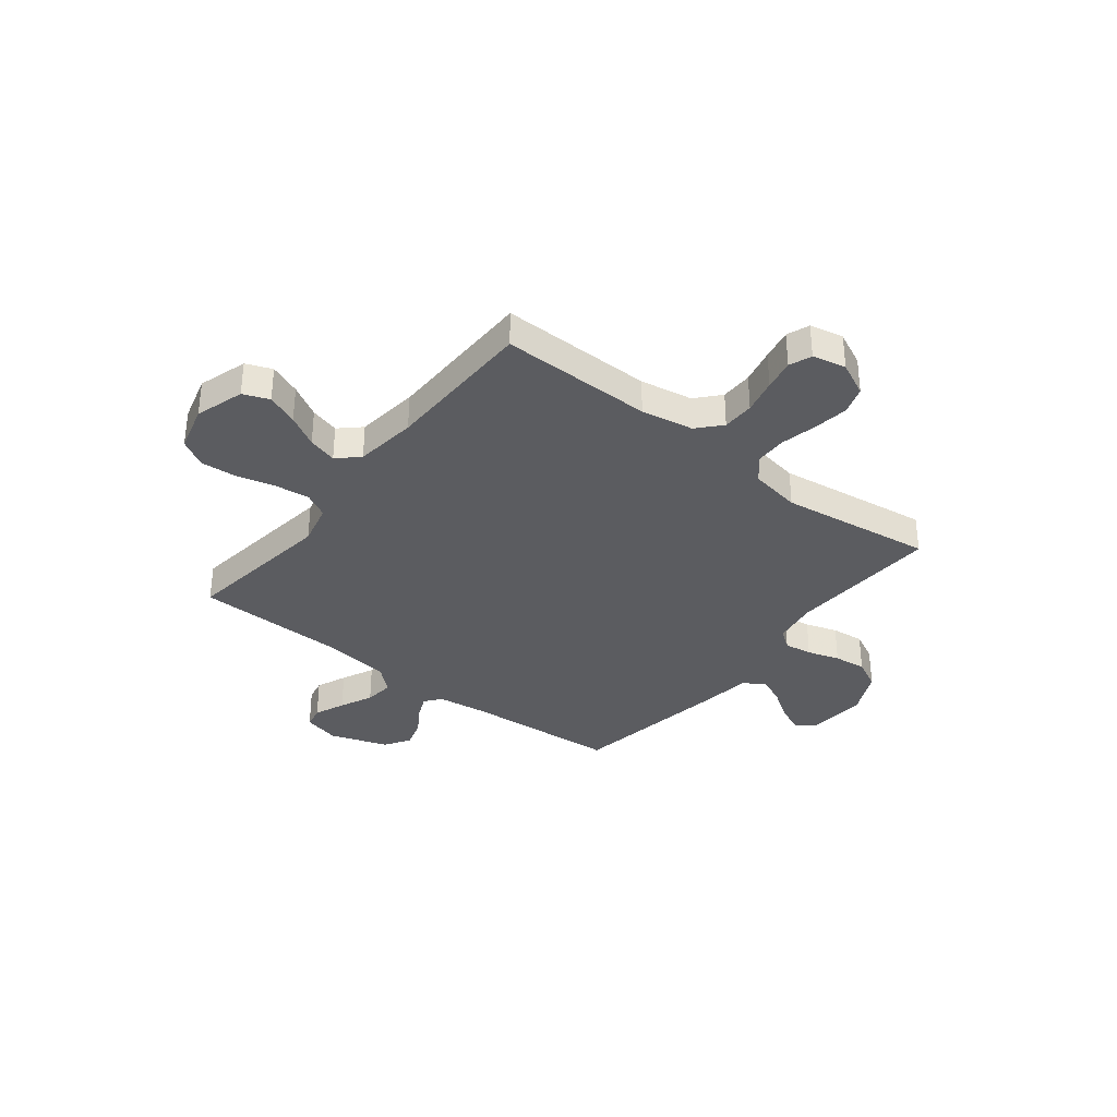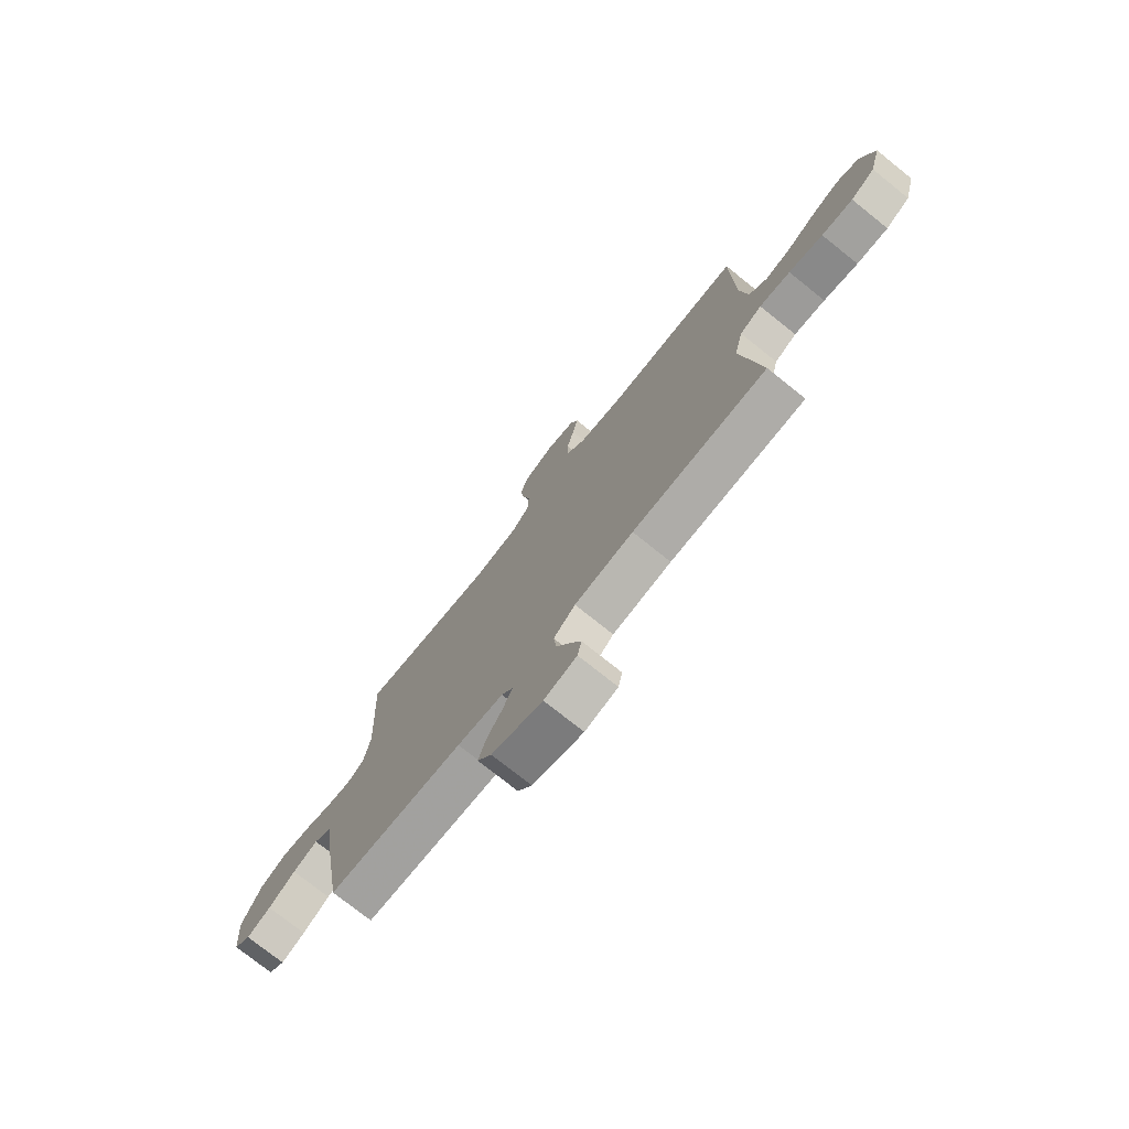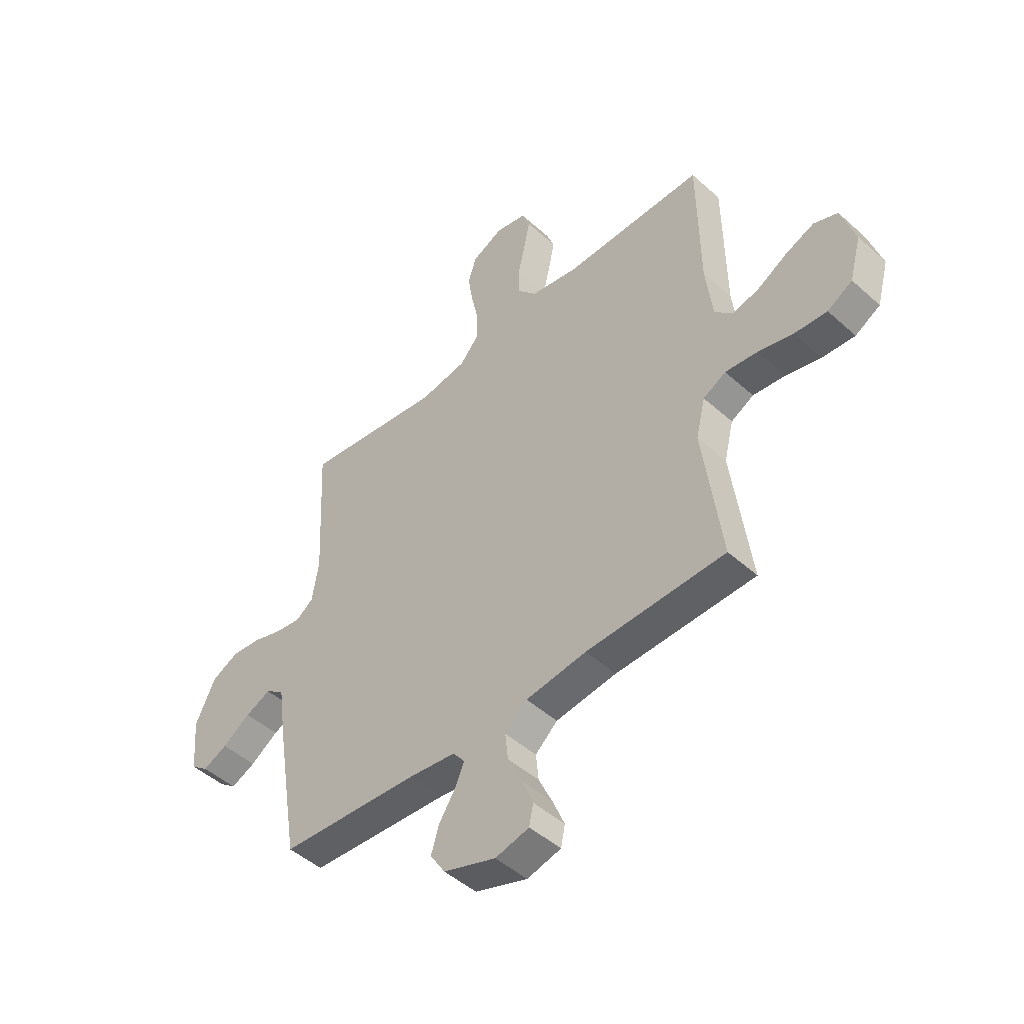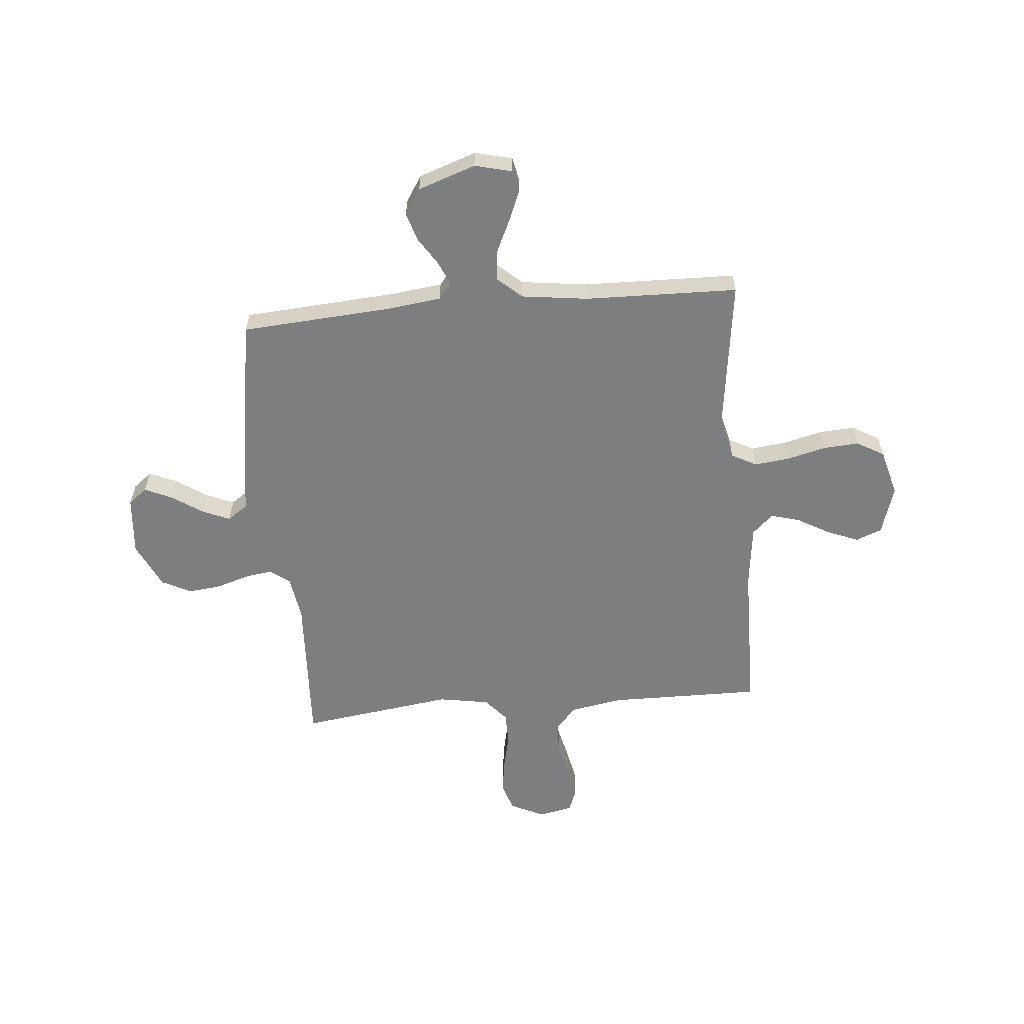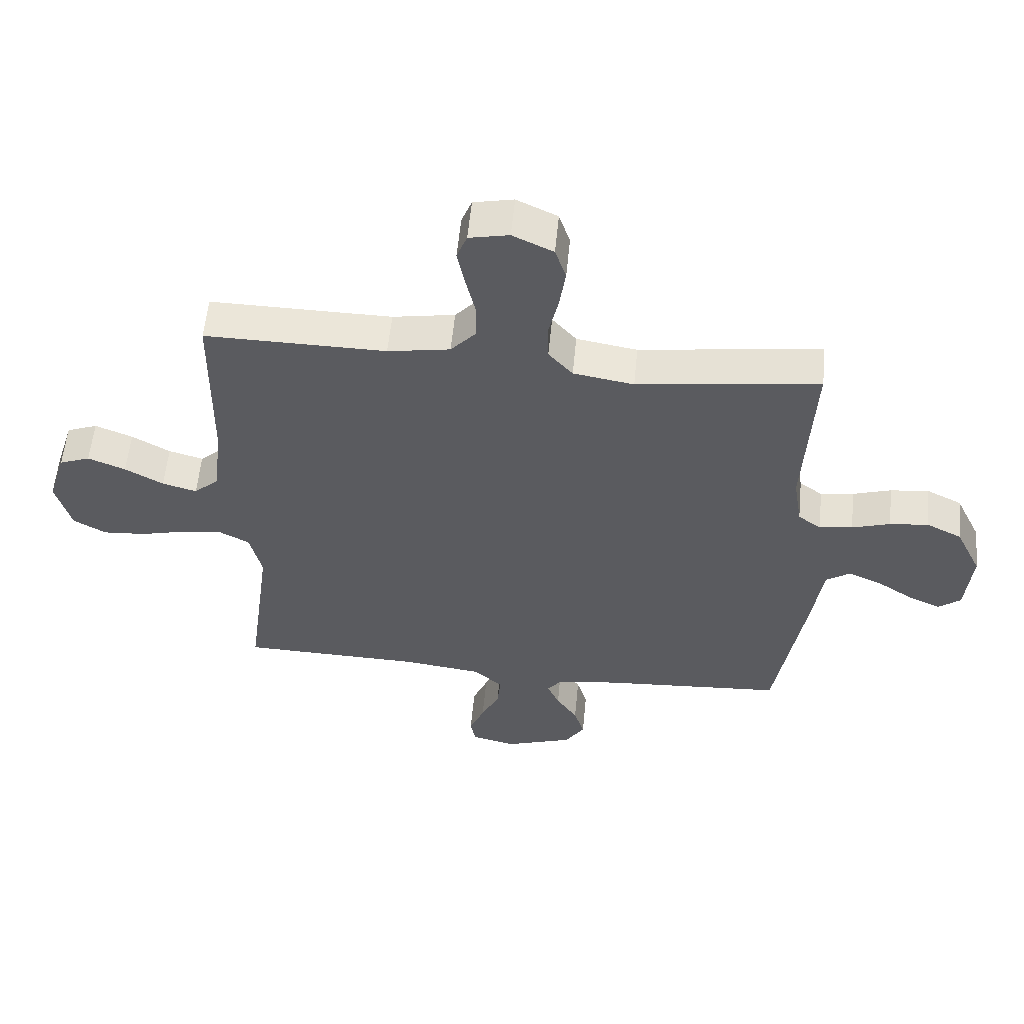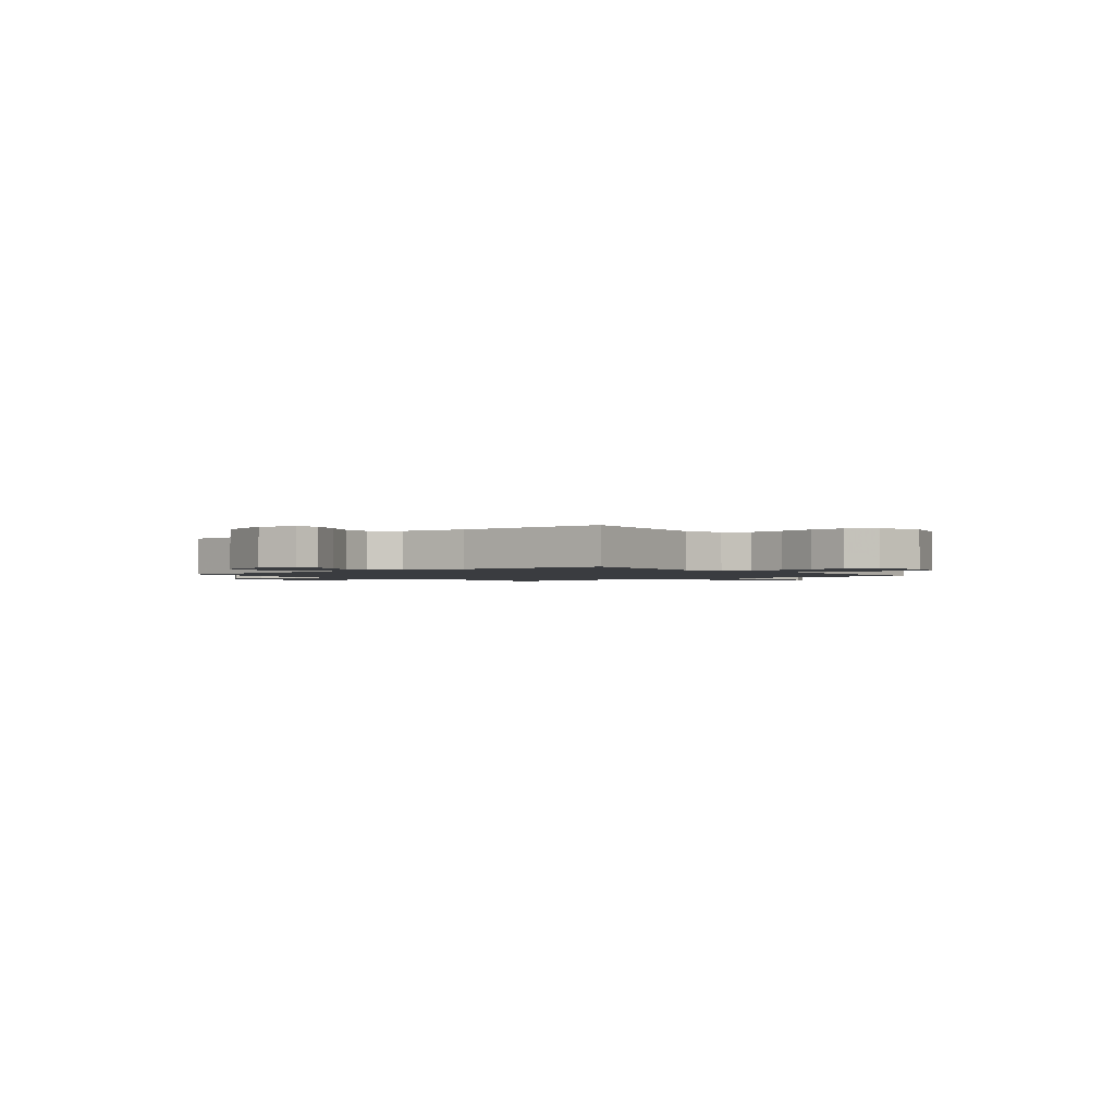
<metadata>
{"format":"obj","ext":"obj","renderer":"f3d","projection":"perspective","resolution":1024,"background":"white","views":[{"elev":-34.7,"azim":-38.1,"up":"+Y"},{"elev":-75.7,"azim":-128.6,"up":"+Z"},{"elev":-47.5,"azim":-135.3,"up":"+Z"},{"elev":-59.3,"azim":-174.9,"up":"+Y"},{"elev":56.8,"azim":5.5,"up":"+Z"},{"elev":-1.6,"azim":-141.0,"up":"+Y"}]}
</metadata>
<code>
v -0.5 0.07 -0.5
v -0.46 0.07 -0.2
v -0.48 0.07 -0.117
v -0.529 0.07 -0.091
v -0.598 0.07 -0.099
v -0.674 0.07 -0.118
v -0.744 0.07 -0.123
v -0.798 0.07 -0.092
v -0.823 0.07 0
v -0.793 0.07 0.096
v -0.742 0.07 0.116
v -0.68 0.07 0.091
v -0.617 0.07 0.055
v -0.56 0.07 0.039
v -0.519 0.07 0.077
v -0.504 0.07 0.2
v -0.5 0.07 0.5
v -0.2 0.07 0.497
v -0.097 0.07 0.515
v -0.056 0.07 0.561
v -0.055 0.07 0.624
v -0.071 0.07 0.693
v -0.083 0.07 0.754
v -0.066 0.07 0.798
v 0 0.07 0.812
v 0.067 0.07 0.78
v 0.085 0.07 0.725
v 0.075 0.07 0.657
v 0.059 0.07 0.585
v 0.06 0.07 0.522
v 0.1 0.07 0.476
v 0.2 0.07 0.459
v 0.5 0.07 0.5
v 0.485 0.07 0.2
v 0.499 0.07 0.112
v 0.537 0.07 0.084
v 0.592 0.07 0.092
v 0.655 0.07 0.112
v 0.719 0.07 0.119
v 0.777 0.07 0.09
v 0.82 0.07 0
v 0.81 0.07 -0.116
v 0.773 0.07 -0.145
v 0.72 0.07 -0.121
v 0.66 0.07 -0.081
v 0.605 0.07 -0.057
v 0.565 0.07 -0.085
v 0.549 0.07 -0.2
v 0.5 0.07 -0.5
v 0.2 0.07 -0.521
v 0.098 0.07 -0.534
v 0.073 0.07 -0.566
v 0.093 0.07 -0.612
v 0.128 0.07 -0.666
v 0.145 0.07 -0.722
v 0.113 0.07 -0.772
v 0 0.07 -0.811
v -0.073 0.07 -0.793
v -0.082 0.07 -0.749
v -0.057 0.07 -0.689
v -0.027 0.07 -0.625
v -0.021 0.07 -0.567
v -0.069 0.07 -0.524
v -0.2 0.07 -0.507
v -0.5 0 -0.5
v -0.46 0 -0.2
v -0.48 0 -0.117
v -0.529 0 -0.091
v -0.598 0 -0.099
v -0.674 0 -0.118
v -0.744 0 -0.123
v -0.798 0 -0.092
v -0.823 0 0
v -0.793 0 0.096
v -0.742 0 0.116
v -0.68 0 0.091
v -0.617 0 0.055
v -0.56 0 0.039
v -0.519 0 0.077
v -0.504 0 0.2
v -0.5 0 0.5
v -0.2 0 0.497
v -0.097 0 0.515
v -0.056 0 0.561
v -0.055 0 0.624
v -0.071 0 0.693
v -0.083 0 0.754
v -0.066 0 0.798
v 0 0 0.812
v 0.067 0 0.78
v 0.085 0 0.725
v 0.075 0 0.657
v 0.059 0 0.585
v 0.06 0 0.522
v 0.1 0 0.476
v 0.2 0 0.459
v 0.5 0 0.5
v 0.485 0 0.2
v 0.499 0 0.112
v 0.537 0 0.084
v 0.592 0 0.092
v 0.655 0 0.112
v 0.719 0 0.119
v 0.777 0 0.09
v 0.82 0 0
v 0.81 0 -0.116
v 0.773 0 -0.145
v 0.72 0 -0.121
v 0.66 0 -0.081
v 0.605 0 -0.057
v 0.565 0 -0.085
v 0.549 0 -0.2
v 0.5 0 -0.5
v 0.2 0 -0.521
v 0.098 0 -0.534
v 0.073 0 -0.566
v 0.093 0 -0.612
v 0.128 0 -0.666
v 0.145 0 -0.722
v 0.113 0 -0.772
v 0 0 -0.811
v -0.073 0 -0.793
v -0.082 0 -0.749
v -0.057 0 -0.689
v -0.027 0 -0.625
v -0.021 0 -0.567
v -0.069 0 -0.524
v -0.2 0 -0.507
f 58 59 60 61
f 56 57 58 61
f 56 61 62
f 53 54 55 56
f 52 53 56 62
f 51 52 62 63
f 47 48 49 50
f 47 50 51 63
f 42 43 44 45
f 42 45 46
f 41 42 46
f 40 41 46
f 37 38 39 40
f 36 37 40 46
f 35 36 46 47
f 32 33 34
f 31 32 34 35
f 26 27 28 29
f 24 25 26 29
f 24 29 30
f 21 22 23 24
f 21 24 30
f 20 21 30 31
f 16 17 18
f 15 16 18 19
f 10 11 12 13
f 10 13 14
f 9 10 14
f 8 9 14
f 5 6 7 8
f 4 5 8 14
f 3 4 14 15
f 64 1 2
f 19 20 31 35
f 35 47 63 64
f 15 19 35 64
f 2 3 15 64
f 125 124 123 122
f 125 122 121 120
f 126 125 120
f 120 119 118 117
f 126 120 117 116
f 127 126 116 115
f 114 113 112 111
f 127 115 114 111
f 109 108 107 106
f 110 109 106
f 110 106 105
f 110 105 104
f 104 103 102 101
f 110 104 101 100
f 111 110 100 99
f 98 97 96
f 99 98 96 95
f 93 92 91 90
f 93 90 89 88
f 94 93 88
f 88 87 86 85
f 94 88 85
f 95 94 85 84
f 82 81 80
f 83 82 80 79
f 77 76 75 74
f 78 77 74
f 78 74 73
f 78 73 72
f 72 71 70 69
f 78 72 69 68
f 79 78 68 67
f 66 65 128
f 99 95 84 83
f 128 127 111 99
f 128 99 83 79
f 128 79 67 66
f 1 65 66 2
f 2 66 67 3
f 3 67 68 4
f 4 68 69 5
f 5 69 70 6
f 6 70 71 7
f 7 71 72 8
f 8 72 73 9
f 9 73 74 10
f 10 74 75 11
f 11 75 76 12
f 12 76 77 13
f 13 77 78 14
f 14 78 79 15
f 15 79 80 16
f 16 80 81 17
f 17 81 82 18
f 18 82 83 19
f 19 83 84 20
f 20 84 85 21
f 21 85 86 22
f 22 86 87 23
f 23 87 88 24
f 24 88 89 25
f 25 89 90 26
f 26 90 91 27
f 27 91 92 28
f 28 92 93 29
f 29 93 94 30
f 30 94 95 31
f 31 95 96 32
f 32 96 97 33
f 33 97 98 34
f 34 98 99 35
f 35 99 100 36
f 36 100 101 37
f 37 101 102 38
f 38 102 103 39
f 39 103 104 40
f 40 104 105 41
f 41 105 106 42
f 42 106 107 43
f 43 107 108 44
f 44 108 109 45
f 45 109 110 46
f 46 110 111 47
f 47 111 112 48
f 48 112 113 49
f 49 113 114 50
f 50 114 115 51
f 51 115 116 52
f 52 116 117 53
f 53 117 118 54
f 54 118 119 55
f 55 119 120 56
f 56 120 121 57
f 57 121 122 58
f 58 122 123 59
f 59 123 124 60
f 60 124 125 61
f 61 125 126 62
f 62 126 127 63
f 63 127 128 64
f 64 128 65 1

</code>
